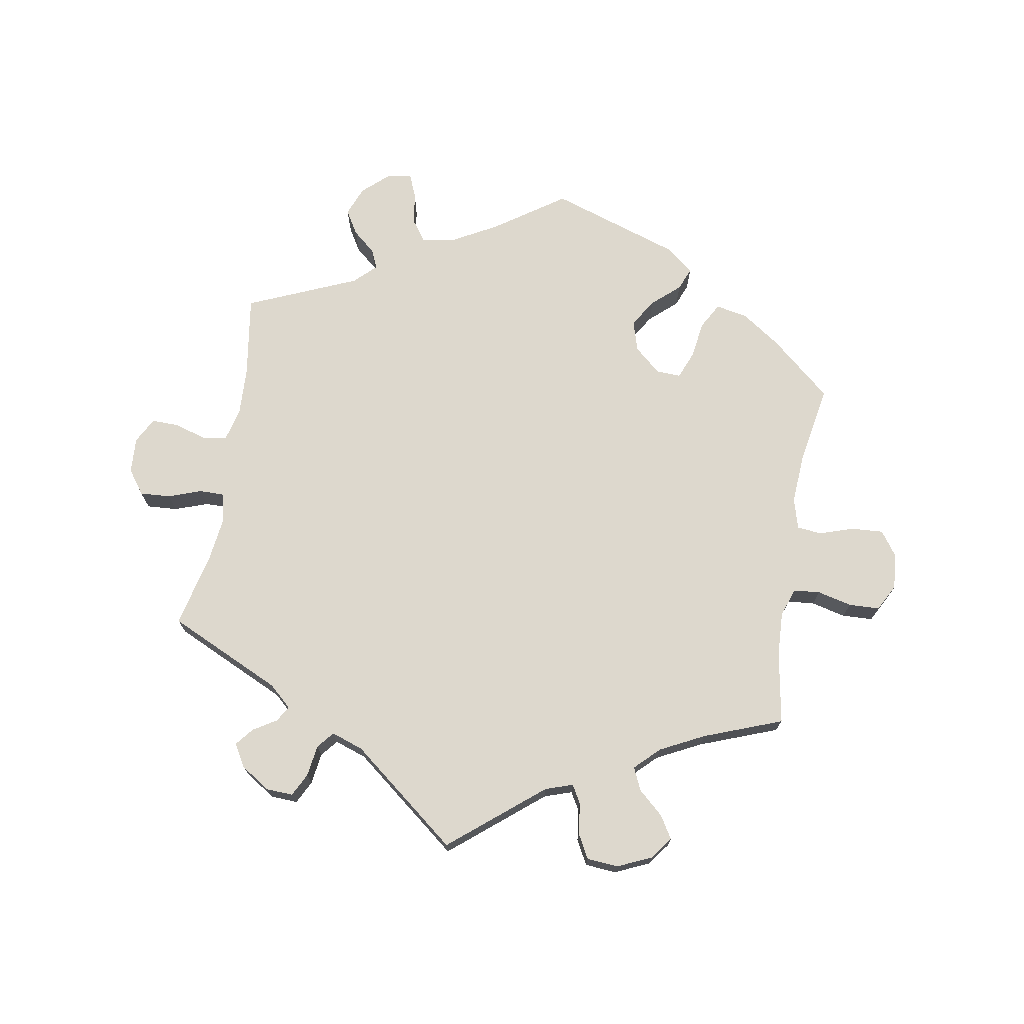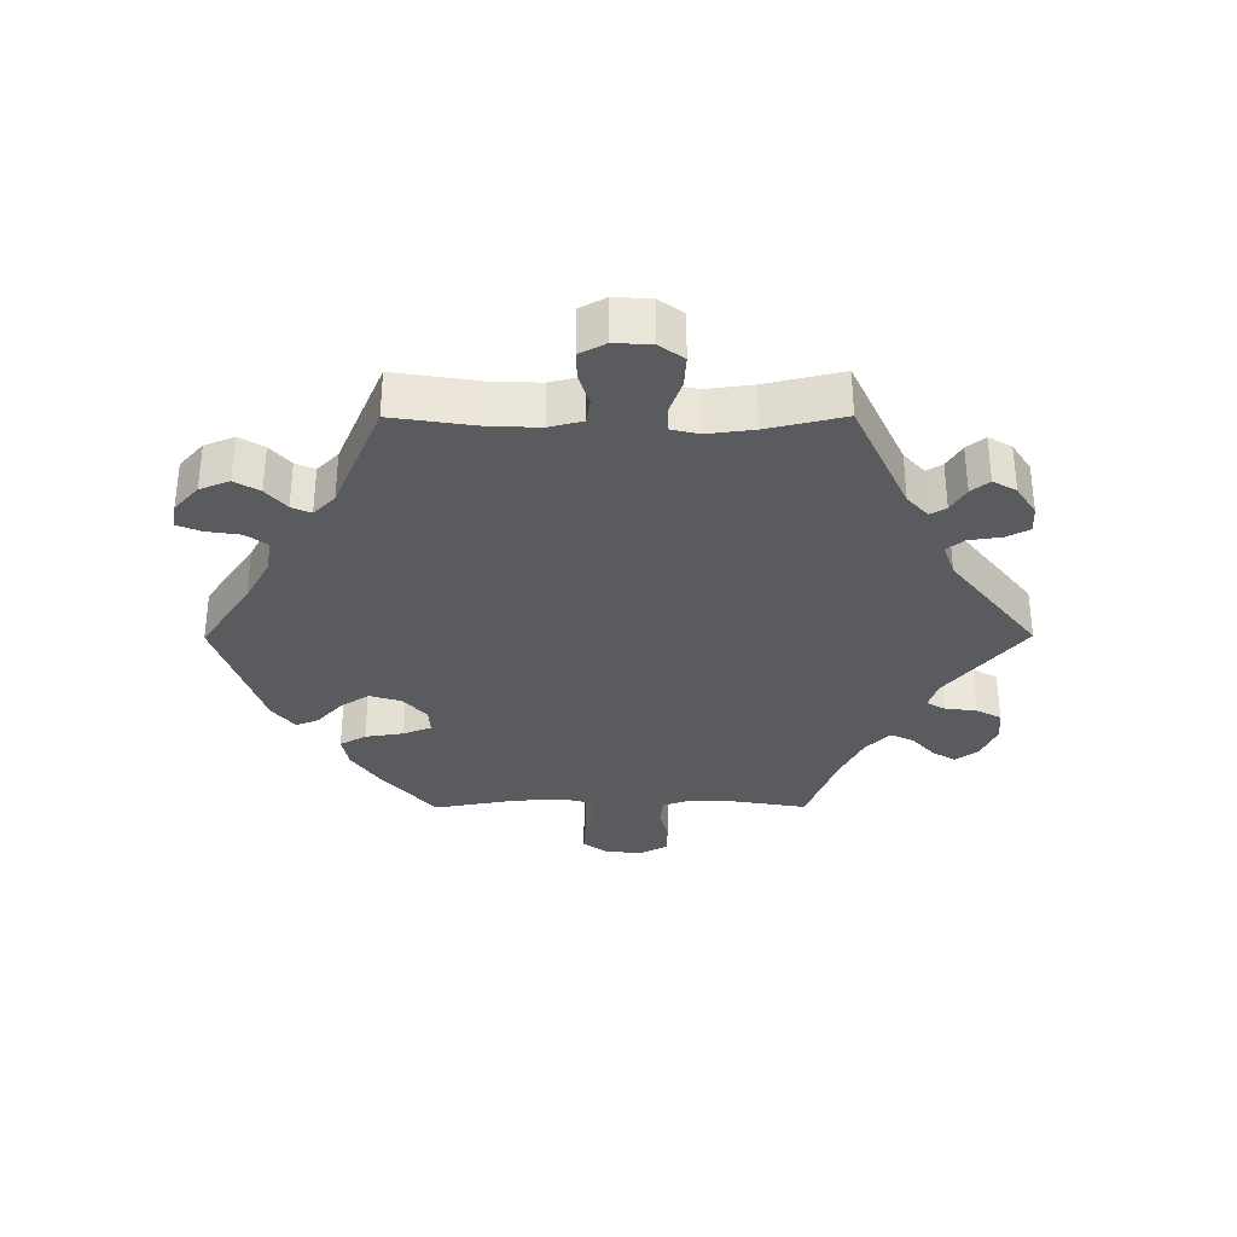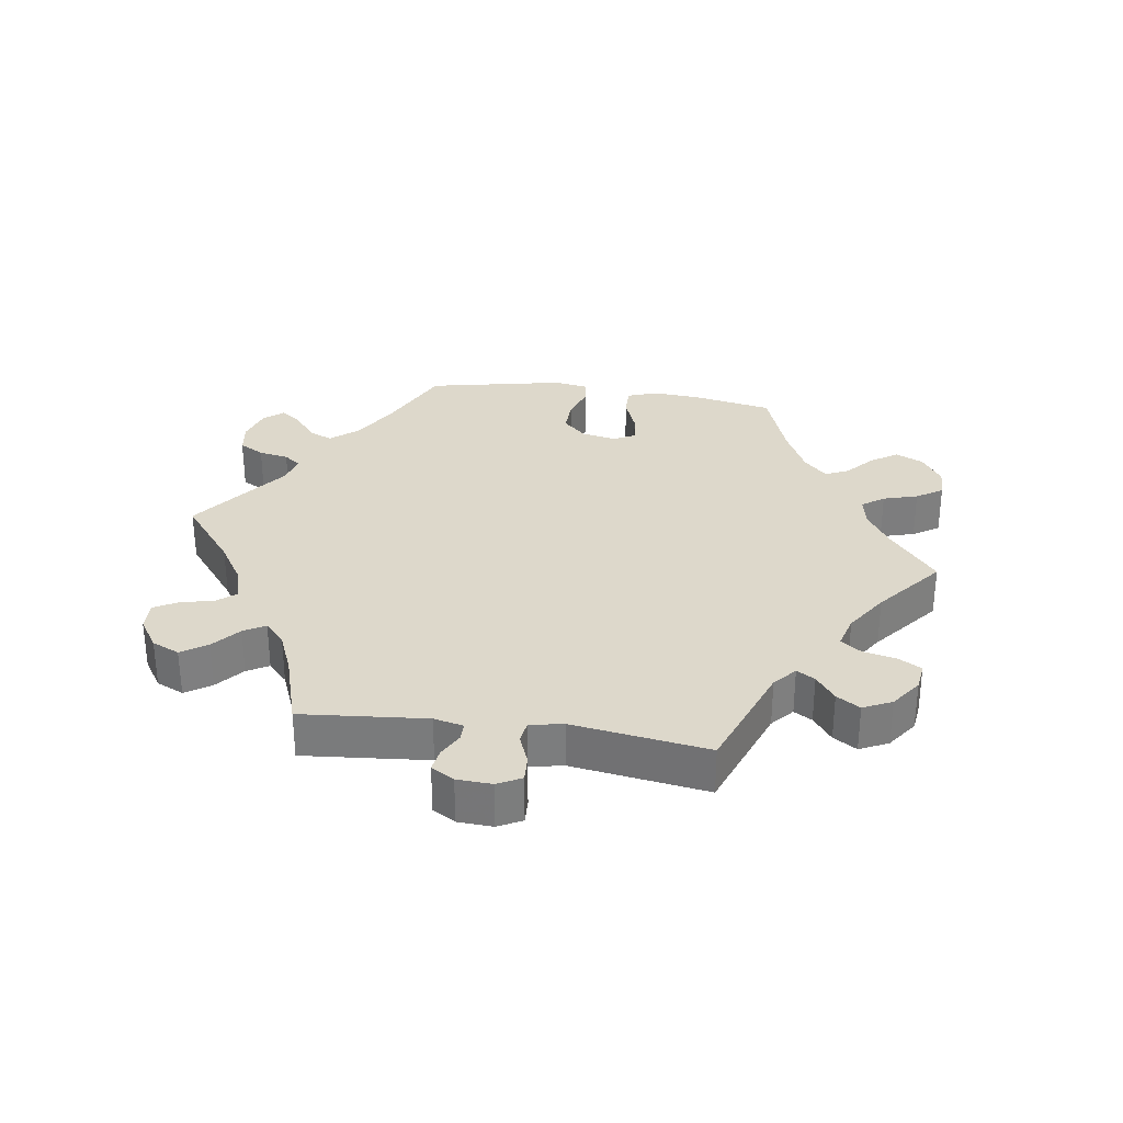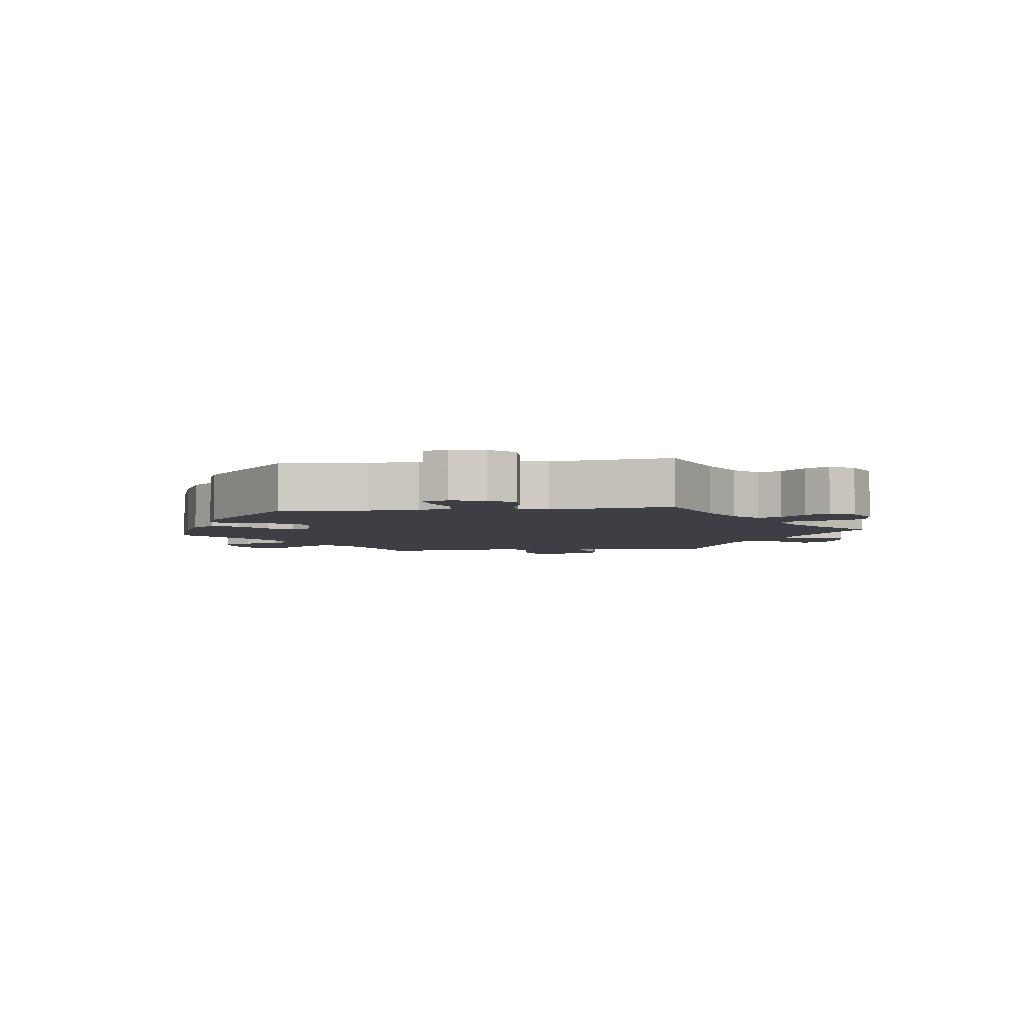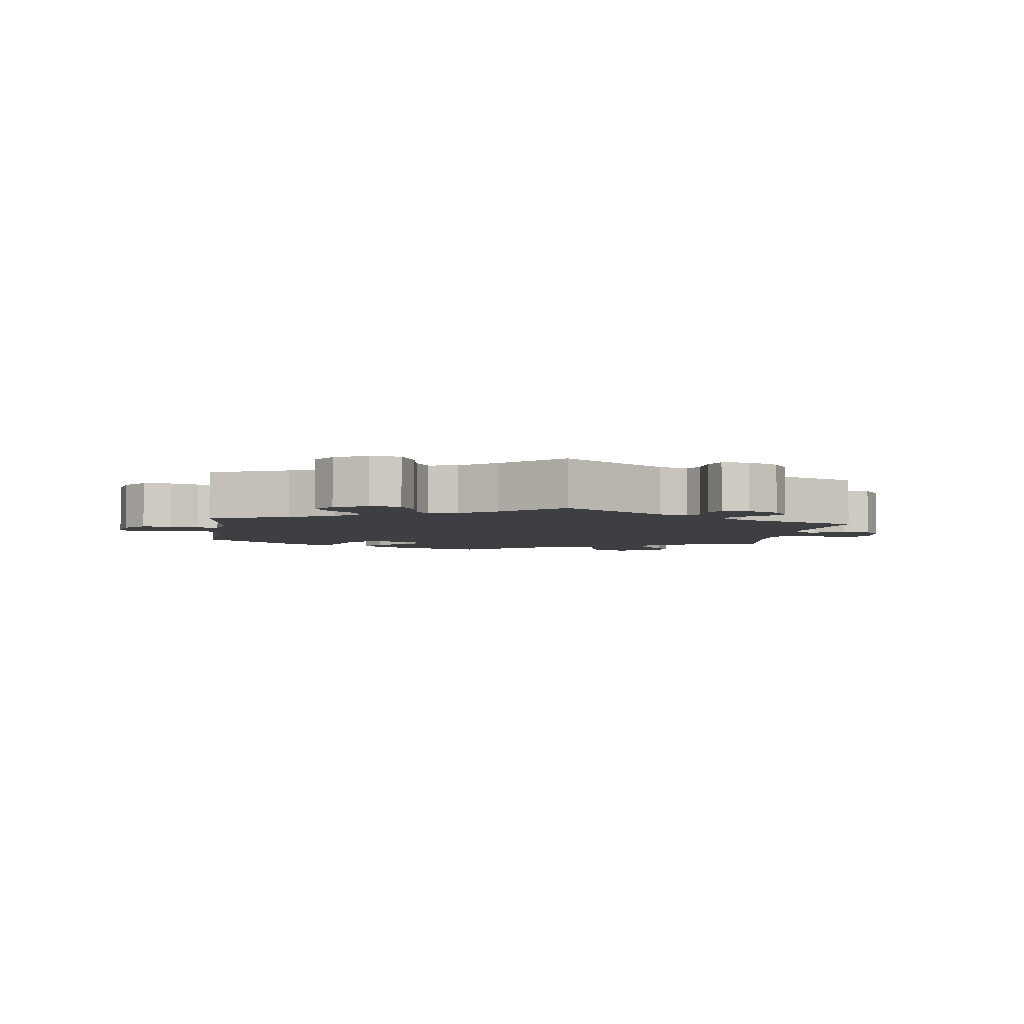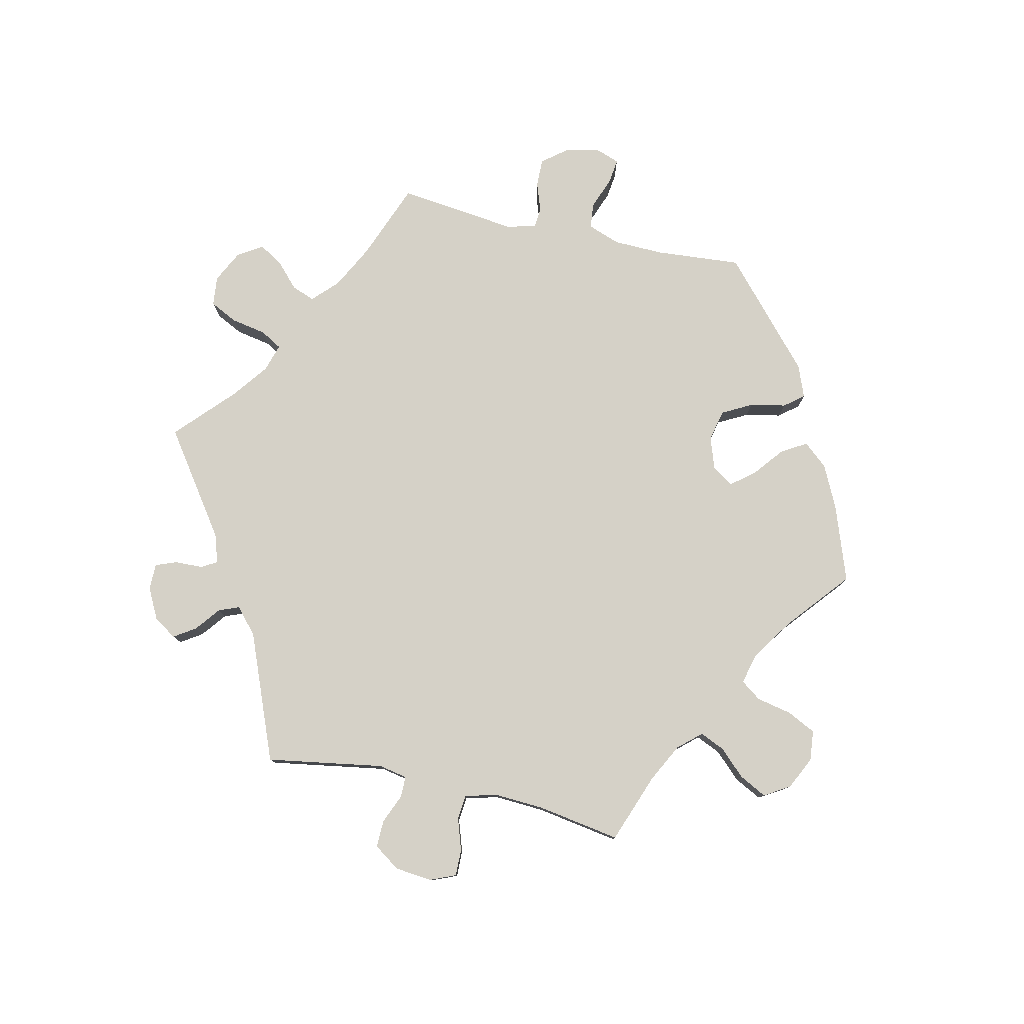
<metadata>
{"format":"obj","ext":"obj","renderer":"f3d","projection":"perspective","resolution":1024,"background":"white","views":[{"elev":72.2,"azim":9.6,"up":"+Y"},{"elev":-32.8,"azim":-89.8,"up":"+Y"},{"elev":31.3,"azim":-21.7,"up":"+Y"},{"elev":-4.5,"azim":-143.0,"up":"+Y"},{"elev":-4.0,"azim":-68.1,"up":"+Y"},{"elev":78.8,"azim":42.5,"up":"+Y"}]}
</metadata>
<code>
v 0.408 0.07 -0.368
v 0.348 0.07 -0.409
v 0.3 0.07 -0.418
v 0.278 0.07 -0.379
v 0.269 0.07 -0.321
v 0.252 0.07 -0.279
v 0.214 0.07 -0.281
v 0.174 0.07 -0.316
v 0.16 0.07 -0.363
v 0.187 0.07 -0.406
v 0.229 0.07 -0.443
v 0.243 0.07 -0.478
v 0.202 0.07 -0.511
v 0.001 0.07 -0.578
v -0.107 0.07 -0.504
v -0.175 0.07 -0.467
v -0.227 0.07 -0.458
v -0.25 0.07 -0.49
v -0.258 0.07 -0.541
v -0.273 0.07 -0.577
v -0.311 0.07 -0.57
v -0.351 0.07 -0.534
v -0.369 0.07 -0.489
v -0.347 0.07 -0.452
v -0.312 0.07 -0.422
v -0.299 0.07 -0.393
v -0.332 0.07 -0.361
v -0.501 0.07 -0.289
v -0.482 0.07 -0.163
v -0.479 0.07 -0.088
v -0.492 0.07 -0.038
v -0.529 0.07 -0.032
v -0.578 0.07 -0.047
v -0.62 0.07 -0.048
v -0.641 0.07 -0.009
v -0.638 0.07 0.046
v -0.611 0.07 0.083
v -0.564 0.07 0.08
v -0.513 0.07 0.062
v -0.475 0.07 0.062
v -0.465 0.07 0.105
v -0.474 0.07 0.174
v -0.501 0.07 0.289
v -0.327 0.07 0.37
v -0.293 0.07 0.401
v -0.307 0.07 0.425
v -0.343 0.07 0.447
v -0.365 0.07 0.474
v -0.345 0.07 0.509
v -0.3 0.07 0.538
v -0.259 0.07 0.54
v -0.241 0.07 0.505
v -0.234 0.07 0.457
v -0.213 0.07 0.431
v -0.164 0.07 0.448
v 0 0.07 0.578
v 0.141 0.07 0.463
v 0.183 0.07 0.449
v 0.199 0.07 0.477
v 0.205 0.07 0.525
v 0.225 0.07 0.562
v 0.273 0.07 0.566
v 0.325 0.07 0.543
v 0.351 0.07 0.509
v 0.33 0.07 0.474
v 0.292 0.07 0.44
v 0.276 0.07 0.405
v 0.313 0.07 0.369
v 0.381 0.07 0.335
v 0.501 0.07 0.29
v 0.482 0.07 0.178
v 0.479 0.07 0.112
v 0.494 0.07 0.068
v 0.535 0.07 0.064
v 0.588 0.07 0.077
v 0.635 0.07 0.075
v 0.657 0.07 0.035
v 0.653 0.07 -0.02
v 0.626 0.07 -0.058
v 0.577 0.07 -0.055
v 0.525 0.07 -0.038
v 0.487 0.07 -0.042
v 0.474 0.07 -0.089
v 0.479 0.07 -0.165
v 0.501 0.07 -0.288
v 0.408 0 -0.368
v 0.348 0 -0.409
v 0.3 0 -0.418
v 0.278 0 -0.379
v 0.269 0 -0.321
v 0.252 0 -0.279
v 0.214 0 -0.281
v 0.174 0 -0.316
v 0.16 0 -0.363
v 0.187 0 -0.406
v 0.229 0 -0.443
v 0.243 0 -0.478
v 0.202 0 -0.511
v 0.001 0 -0.578
v -0.107 0 -0.504
v -0.175 0 -0.467
v -0.227 0 -0.458
v -0.25 0 -0.49
v -0.258 0 -0.541
v -0.273 0 -0.577
v -0.311 0 -0.57
v -0.351 0 -0.534
v -0.369 0 -0.489
v -0.347 0 -0.452
v -0.312 0 -0.422
v -0.299 0 -0.393
v -0.332 0 -0.361
v -0.501 0 -0.289
v -0.482 0 -0.163
v -0.479 0 -0.088
v -0.492 0 -0.038
v -0.529 0 -0.032
v -0.578 0 -0.047
v -0.62 0 -0.048
v -0.641 0 -0.009
v -0.638 0 0.046
v -0.611 0 0.083
v -0.564 0 0.08
v -0.513 0 0.062
v -0.475 0 0.062
v -0.465 0 0.105
v -0.474 0 0.174
v -0.501 0 0.289
v -0.327 0 0.37
v -0.293 0 0.401
v -0.307 0 0.425
v -0.343 0 0.447
v -0.365 0 0.474
v -0.345 0 0.509
v -0.3 0 0.538
v -0.259 0 0.54
v -0.241 0 0.505
v -0.234 0 0.457
v -0.213 0 0.431
v -0.164 0 0.448
v 0 0 0.578
v 0.141 0 0.463
v 0.183 0 0.449
v 0.199 0 0.477
v 0.205 0 0.525
v 0.225 0 0.562
v 0.273 0 0.566
v 0.325 0 0.543
v 0.351 0 0.509
v 0.33 0 0.474
v 0.292 0 0.44
v 0.276 0 0.405
v 0.313 0 0.369
v 0.381 0 0.335
v 0.501 0 0.29
v 0.482 0 0.178
v 0.479 0 0.112
v 0.494 0 0.068
v 0.535 0 0.064
v 0.588 0 0.077
v 0.635 0 0.075
v 0.657 0 0.035
v 0.653 0 -0.02
v 0.626 0 -0.058
v 0.577 0 -0.055
v 0.525 0 -0.038
v 0.487 0 -0.042
v 0.474 0 -0.089
v 0.479 0 -0.165
v 0.501 0 -0.288
f 84 85 1 2
f 83 84 2 3
f 82 83 3 4
f 78 79 80 81
f 78 81 82
f 77 78 82
f 74 75 76 77
f 73 74 77 82
f 72 73 82 4
f 69 70 71
f 68 69 71 72
f 67 68 72 4
f 63 64 65 66
f 63 66 67
f 62 63 67
f 59 60 61 62
f 58 59 62 67
f 57 58 67
f 55 56 57
f 54 55 57 67
f 50 51 52 53
f 50 53 54
f 49 50 54
f 46 47 48 49
f 45 46 49 54
f 44 45 54 67
f 42 43 44 67
f 36 37 38 39
f 36 39 40
f 35 36 40
f 32 33 34 35
f 31 32 35 40
f 30 31 40 41
f 27 28 29
f 26 27 29 30
f 22 23 24 25
f 22 25 26
f 21 22 26
f 18 19 20 21
f 17 18 21 26
f 16 17 26 30
f 12 13 14 15
f 10 11 12 15
f 9 10 15 16
f 8 9 16 30
f 67 4 5
f 67 5 6
f 41 42 67 6
f 7 8 30 41
f 6 7 41
f 87 86 170 169
f 88 87 169 168
f 89 88 168 167
f 166 165 164 163
f 167 166 163
f 167 163 162
f 162 161 160 159
f 167 162 159 158
f 89 167 158 157
f 156 155 154
f 157 156 154 153
f 89 157 153 152
f 151 150 149 148
f 152 151 148
f 152 148 147
f 147 146 145 144
f 152 147 144 143
f 152 143 142
f 142 141 140
f 152 142 140 139
f 138 137 136 135
f 139 138 135
f 139 135 134
f 134 133 132 131
f 139 134 131 130
f 152 139 130 129
f 152 129 128 127
f 124 123 122 121
f 125 124 121
f 125 121 120
f 120 119 118 117
f 125 120 117 116
f 126 125 116 115
f 114 113 112
f 115 114 112 111
f 110 109 108 107
f 111 110 107
f 111 107 106
f 106 105 104 103
f 111 106 103 102
f 115 111 102 101
f 100 99 98 97
f 100 97 96 95
f 101 100 95 94
f 115 101 94 93
f 90 89 152
f 91 90 152
f 91 152 127 126
f 126 115 93 92
f 126 92 91
f 1 86 87 2
f 2 87 88 3
f 3 88 89 4
f 4 89 90 5
f 5 90 91 6
f 6 91 92 7
f 7 92 93 8
f 8 93 94 9
f 9 94 95 10
f 10 95 96 11
f 11 96 97 12
f 12 97 98 13
f 13 98 99 14
f 14 99 100 15
f 15 100 101 16
f 16 101 102 17
f 17 102 103 18
f 18 103 104 19
f 19 104 105 20
f 20 105 106 21
f 21 106 107 22
f 22 107 108 23
f 23 108 109 24
f 24 109 110 25
f 25 110 111 26
f 26 111 112 27
f 27 112 113 28
f 28 113 114 29
f 29 114 115 30
f 30 115 116 31
f 31 116 117 32
f 32 117 118 33
f 33 118 119 34
f 34 119 120 35
f 35 120 121 36
f 36 121 122 37
f 37 122 123 38
f 38 123 124 39
f 39 124 125 40
f 40 125 126 41
f 41 126 127 42
f 42 127 128 43
f 43 128 129 44
f 44 129 130 45
f 45 130 131 46
f 46 131 132 47
f 47 132 133 48
f 48 133 134 49
f 49 134 135 50
f 50 135 136 51
f 51 136 137 52
f 52 137 138 53
f 53 138 139 54
f 54 139 140 55
f 55 140 141 56
f 56 141 142 57
f 57 142 143 58
f 58 143 144 59
f 59 144 145 60
f 60 145 146 61
f 61 146 147 62
f 62 147 148 63
f 63 148 149 64
f 64 149 150 65
f 65 150 151 66
f 66 151 152 67
f 67 152 153 68
f 68 153 154 69
f 69 154 155 70
f 70 155 156 71
f 71 156 157 72
f 72 157 158 73
f 73 158 159 74
f 74 159 160 75
f 75 160 161 76
f 76 161 162 77
f 77 162 163 78
f 78 163 164 79
f 79 164 165 80
f 80 165 166 81
f 81 166 167 82
f 82 167 168 83
f 83 168 169 84
f 84 169 170 85
f 85 170 86 1

</code>
